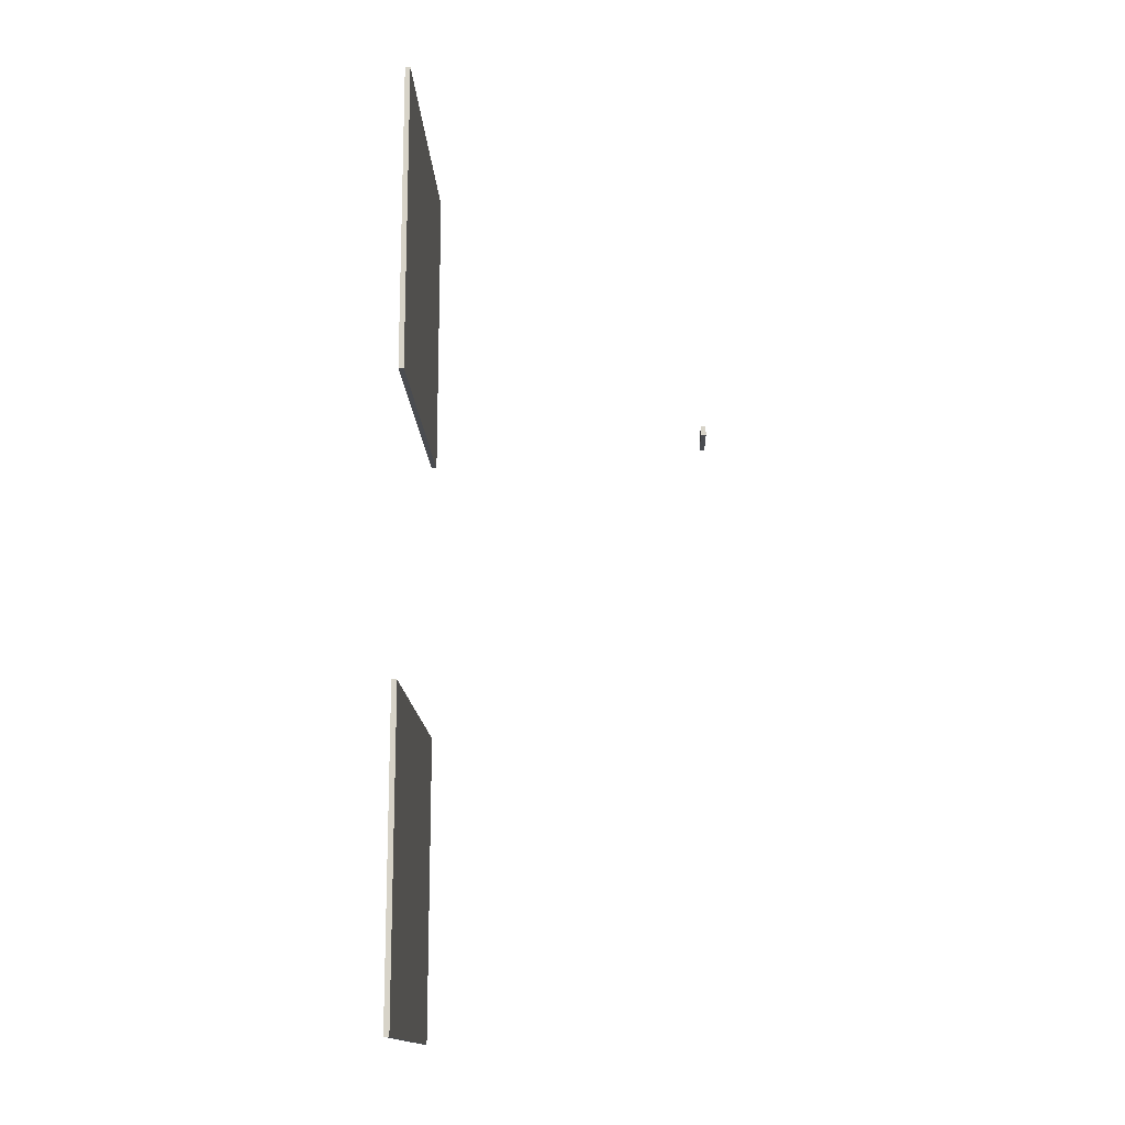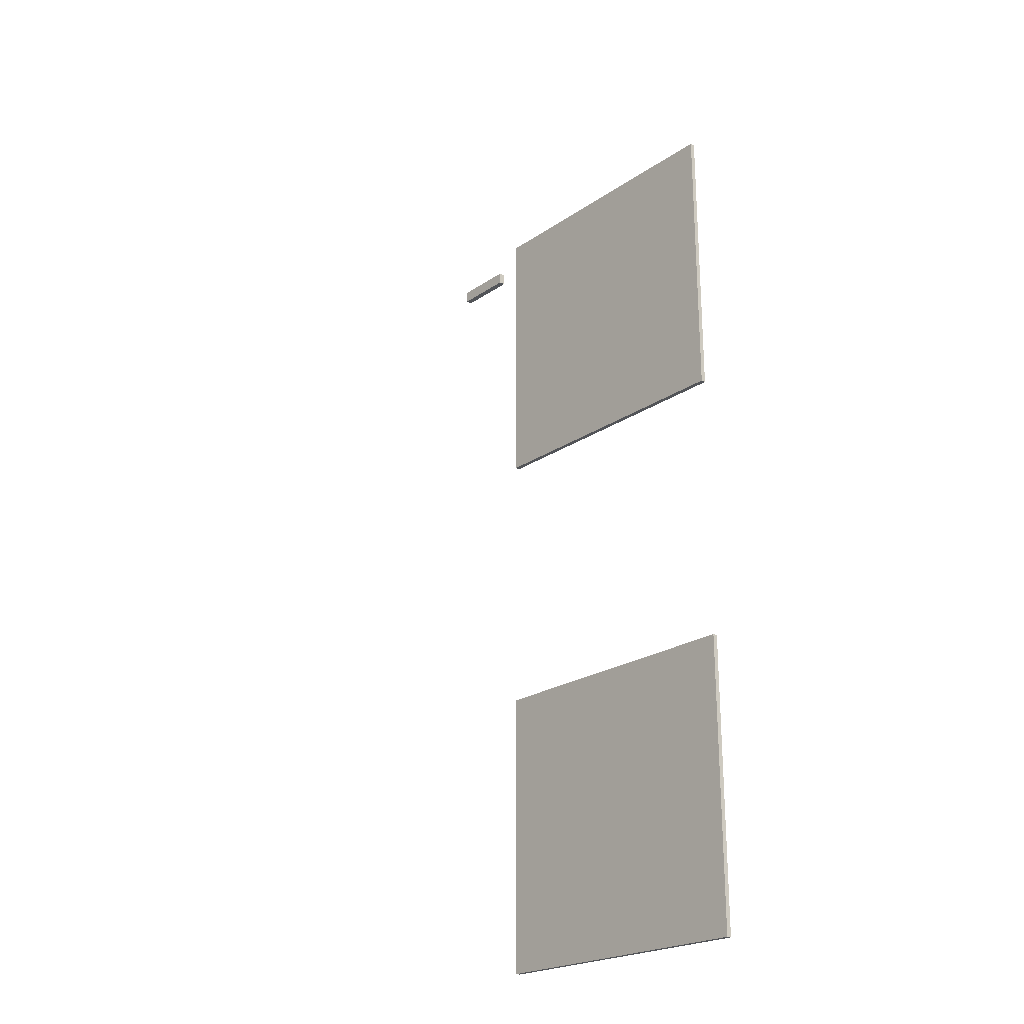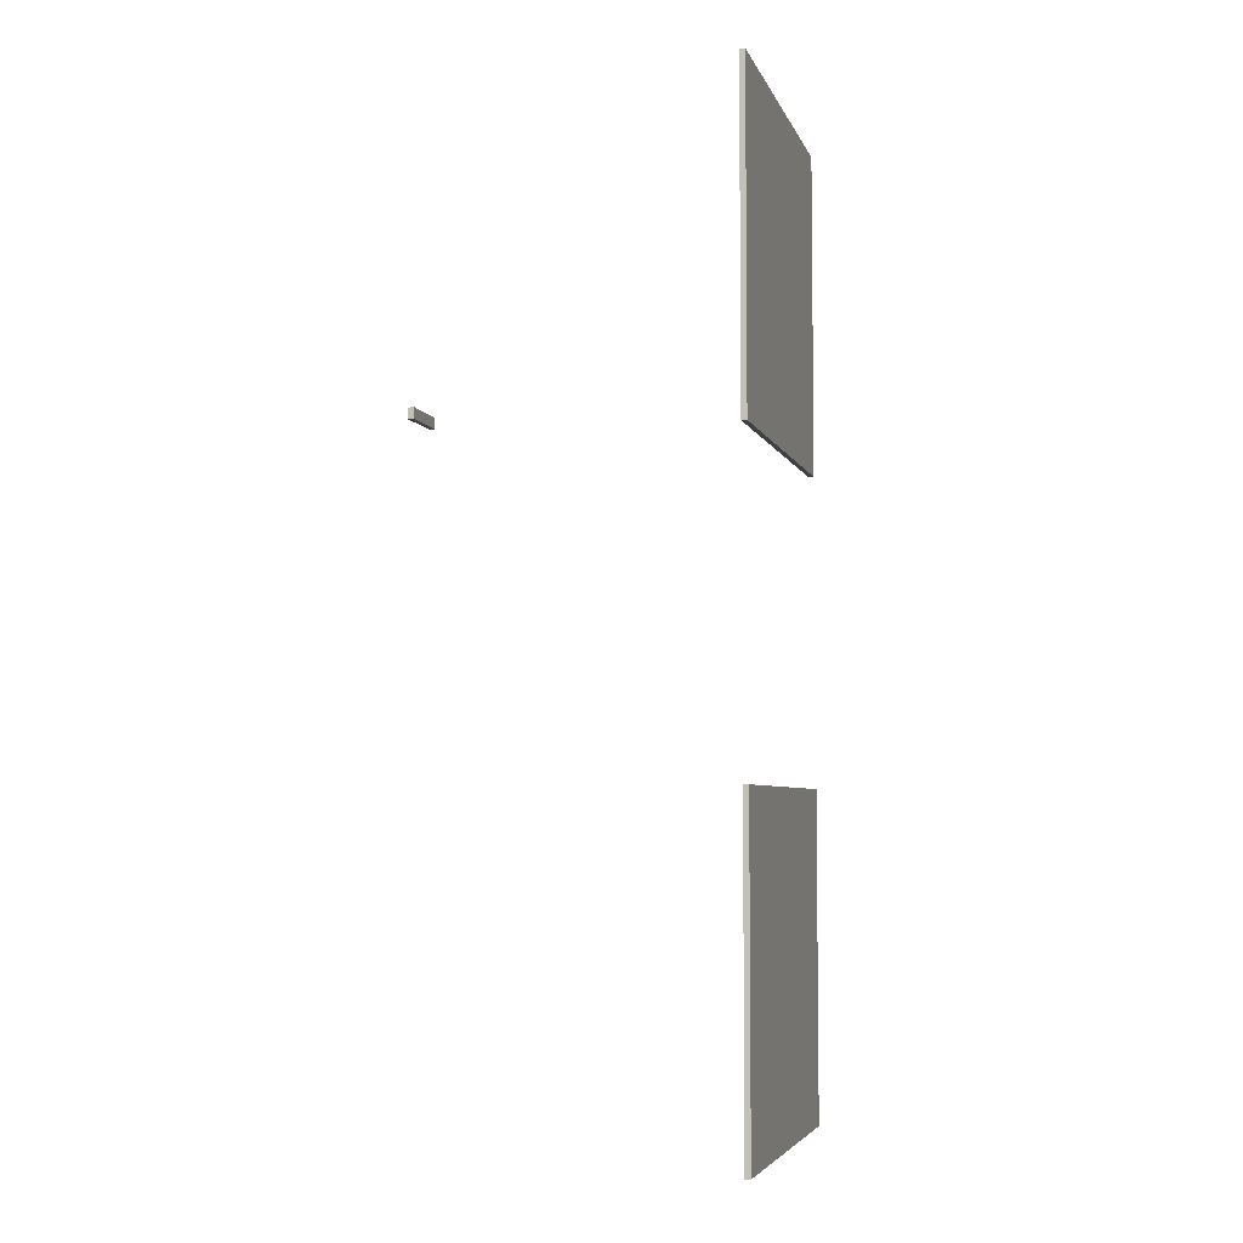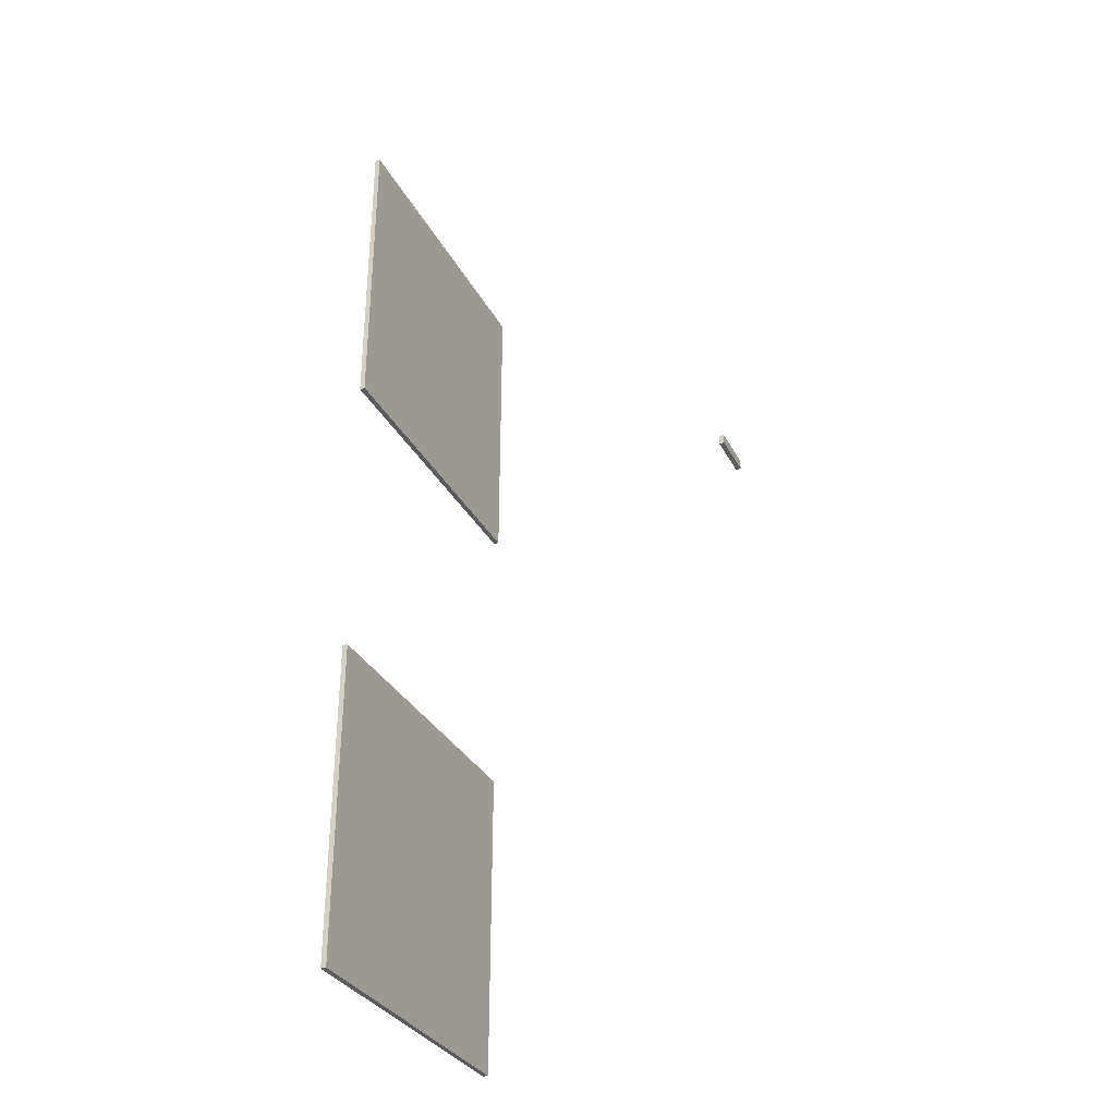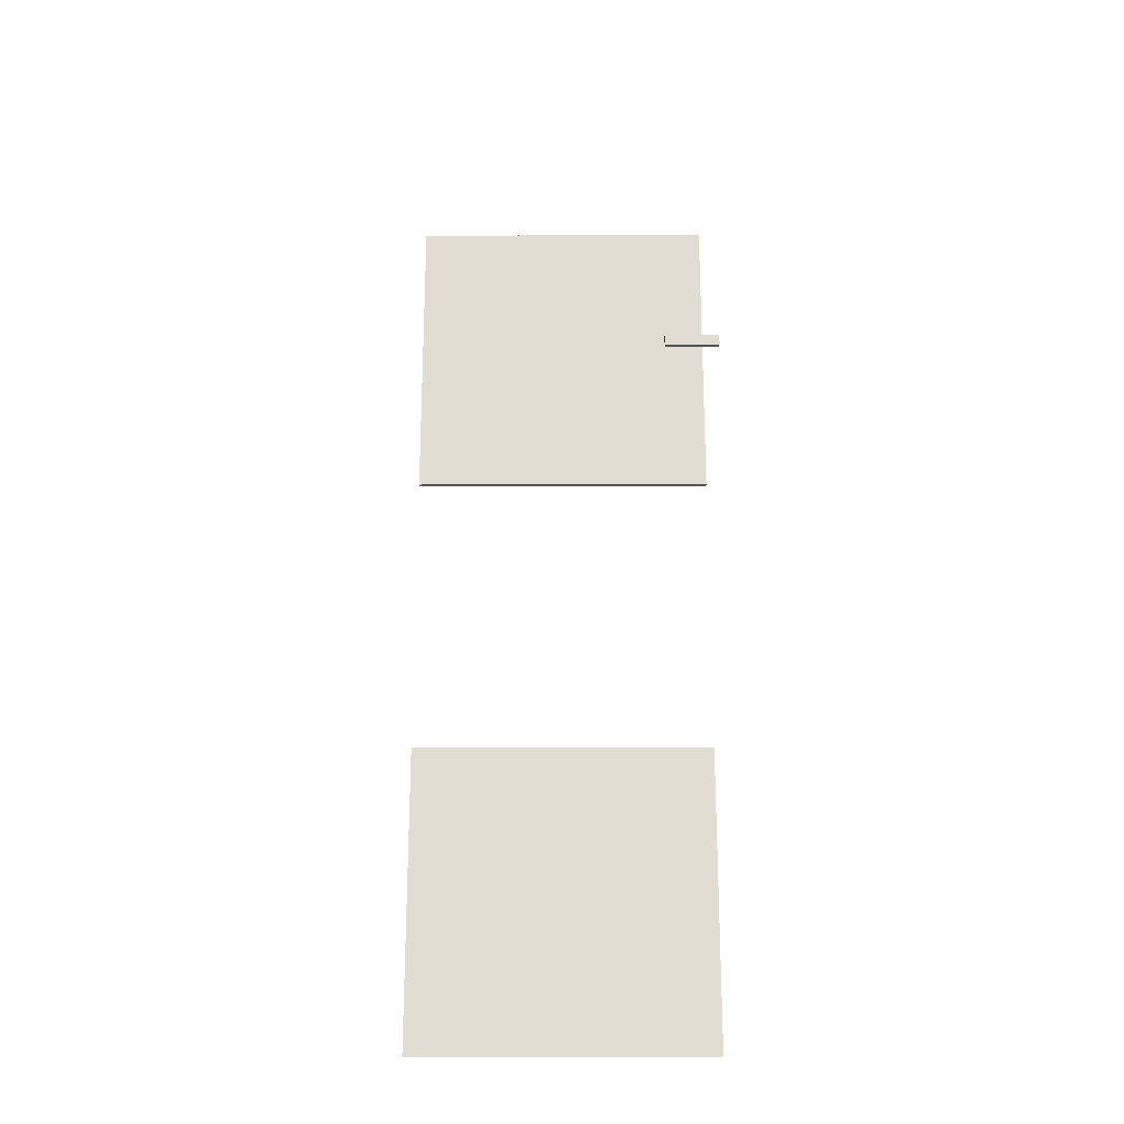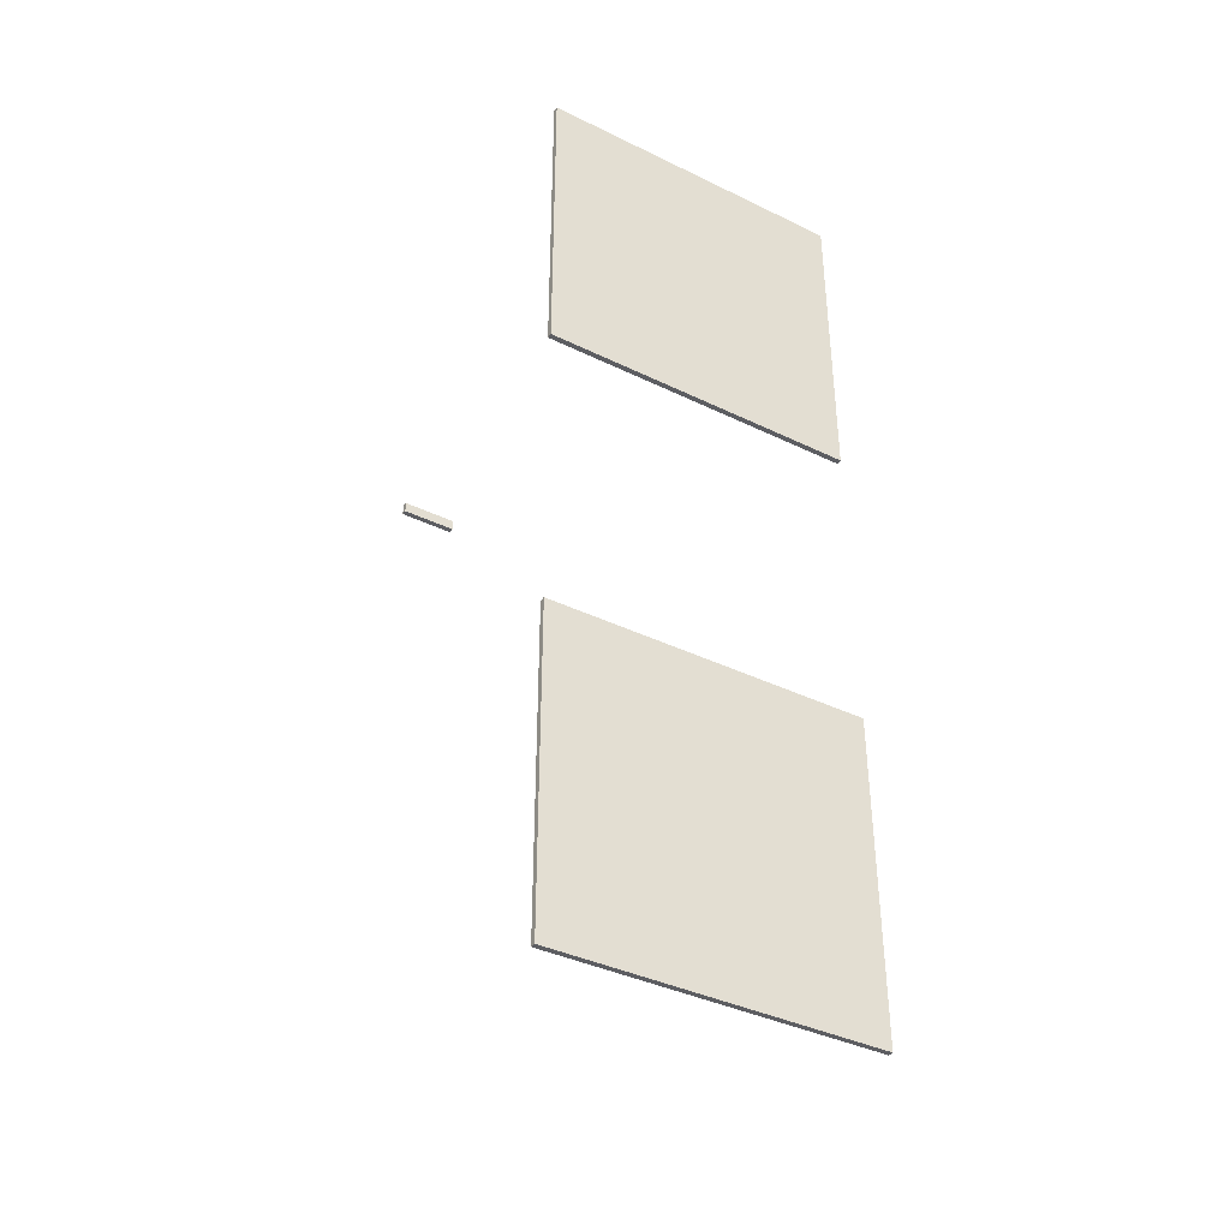
<metadata>
{"format":"obj","ext":"obj","renderer":"f3d","projection":"perspective","resolution":1024,"background":"white","views":[{"elev":-14.8,"azim":2.1,"up":"+Y"},{"elev":-23.0,"azim":138.8,"up":"+Y"},{"elev":-5.1,"azim":-165.0,"up":"+Y"},{"elev":-32.6,"azim":24.0,"up":"+Y"},{"elev":-21.9,"azim":90.3,"up":"+Y"},{"elev":-38.7,"azim":-121.4,"up":"+Y"}]}
</metadata>
<code>
o Object_0
v -2.796 -6 0.45
v -2.796 -6 3.45
v -2.846 -6 3.45
v -2.846 -6 0.45
v -2.846 -3 3.45
v -2.846 -3 0.45
v -2.796 -3 3.45
v -2.796 -3 0.45
f 4 1 2
f 4 2 3
f 6 4 3
f 6 3 5
f 8 6 5
f 8 5 7
f 1 8 7
f 1 7 2
f 4 6 8
f 4 8 1
f 7 5 3
f 2 7 3
o Object_1
v -2.796 -0.148 0.45
v -2.796 -0.148 3.45
v -2.846 -0.148 3.45
v -2.846 -0.148 0.45
v -2.846 2.852 3.45
v -2.846 2.852 0.45
v -2.796 2.852 3.45
v -2.796 2.852 0.45
f 12 9 10
f 12 10 11
f 14 12 11
f 14 11 13
f 16 14 13
f 16 13 15
f 9 16 15
f 9 15 10
f 12 14 16
f 12 16 9
f 15 13 11
f 10 15 11
o Object_2
v 0 0 0.5
v 0 0 1
v -0.05 0 1
v -0.05 0 0.5
v -0.05 0.1 1
v -0.05 0.1 0.5
v 0 0.1 1
v 0 0.1 0.5
f 20 17 18
f 20 18 19
f 22 20 19
f 22 19 21
f 24 22 21
f 24 21 23
f 17 24 23
f 17 23 18
f 20 22 24
f 20 24 17
f 23 21 19
f 18 23 19

</code>
